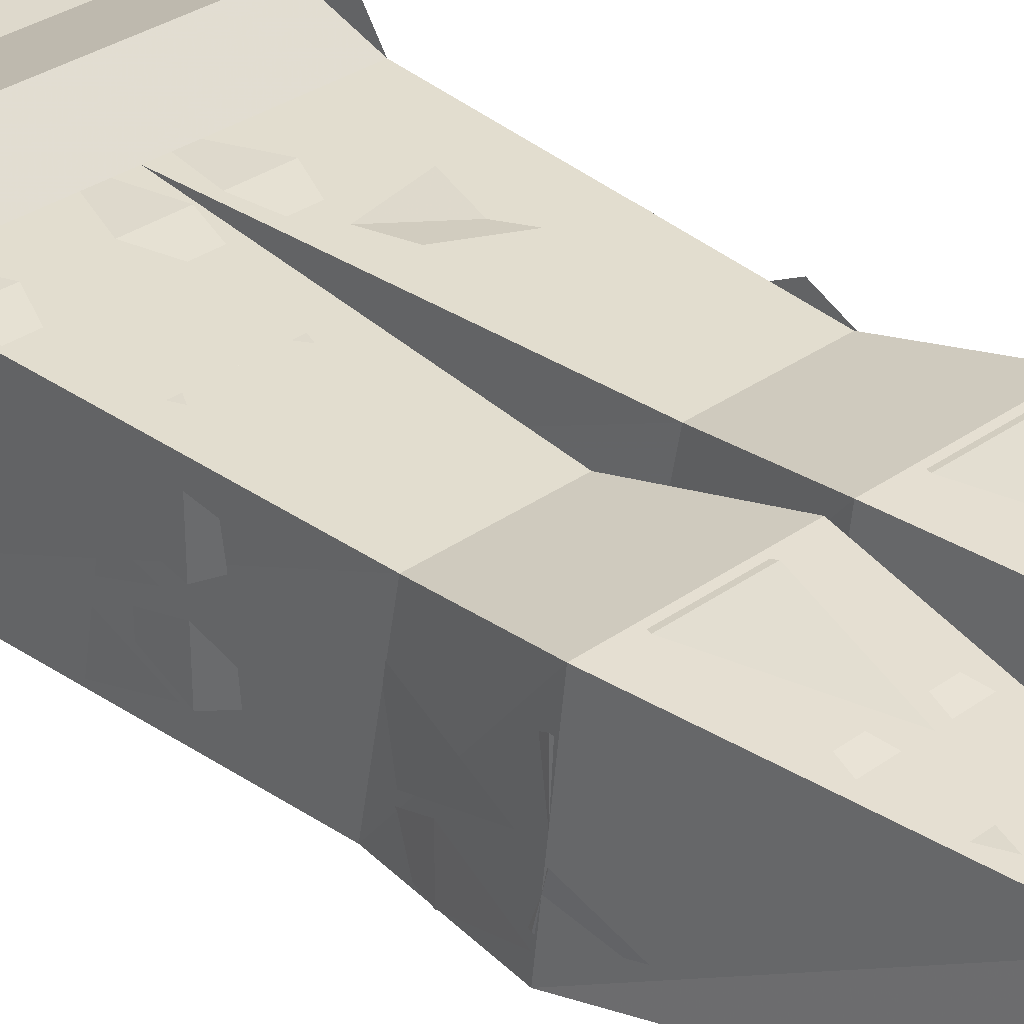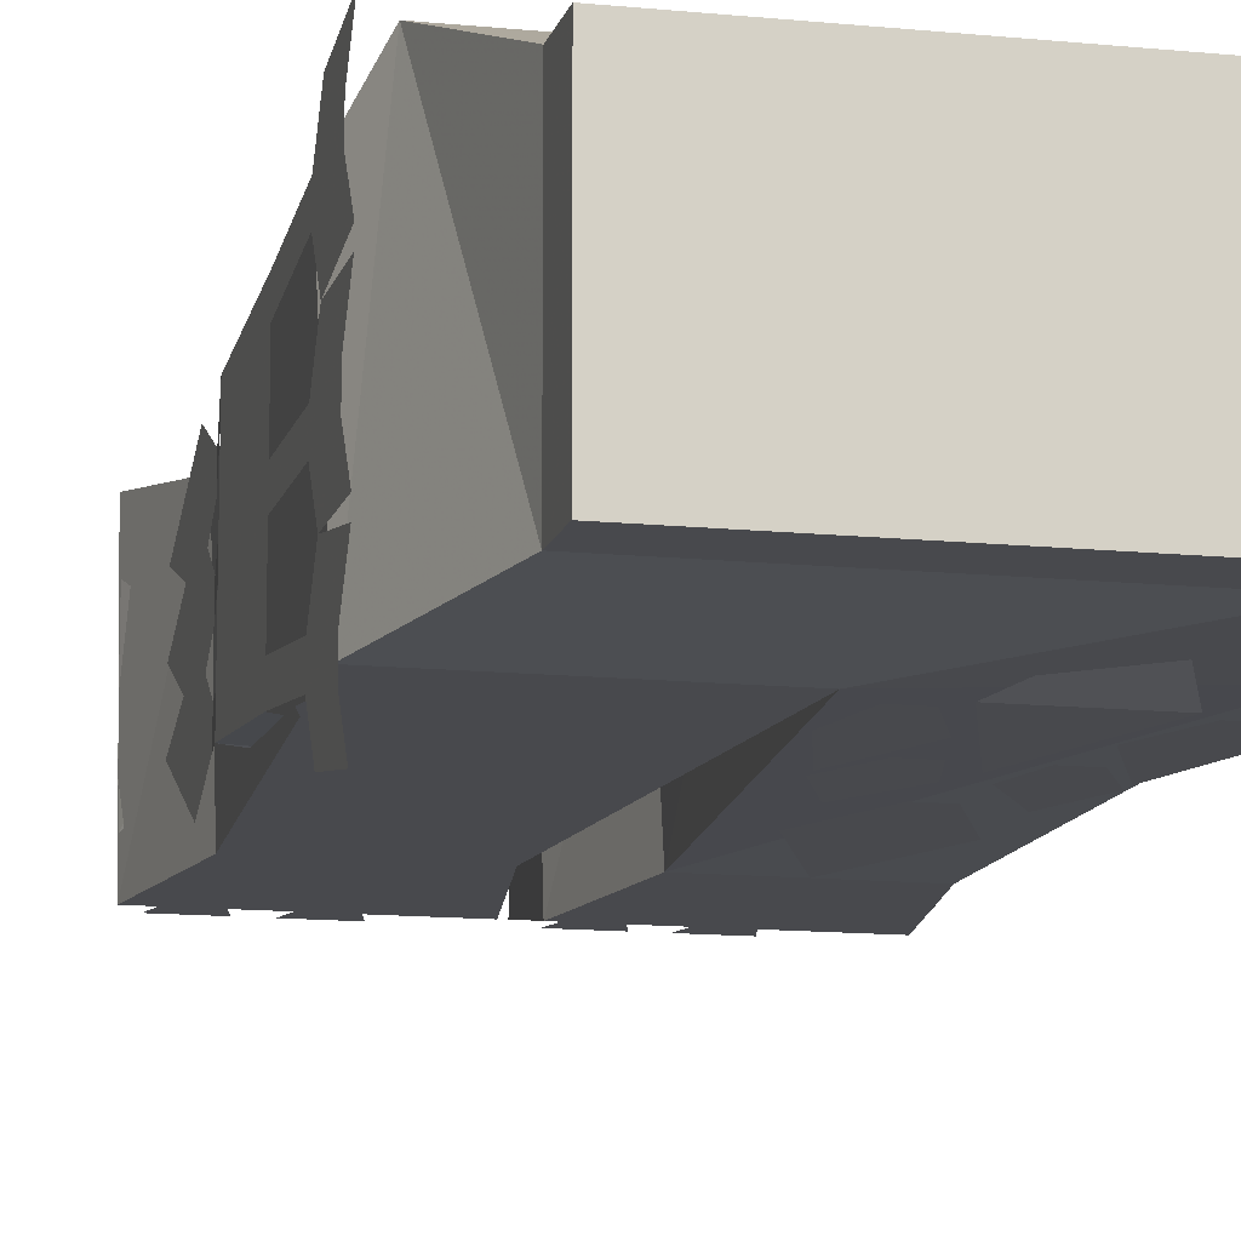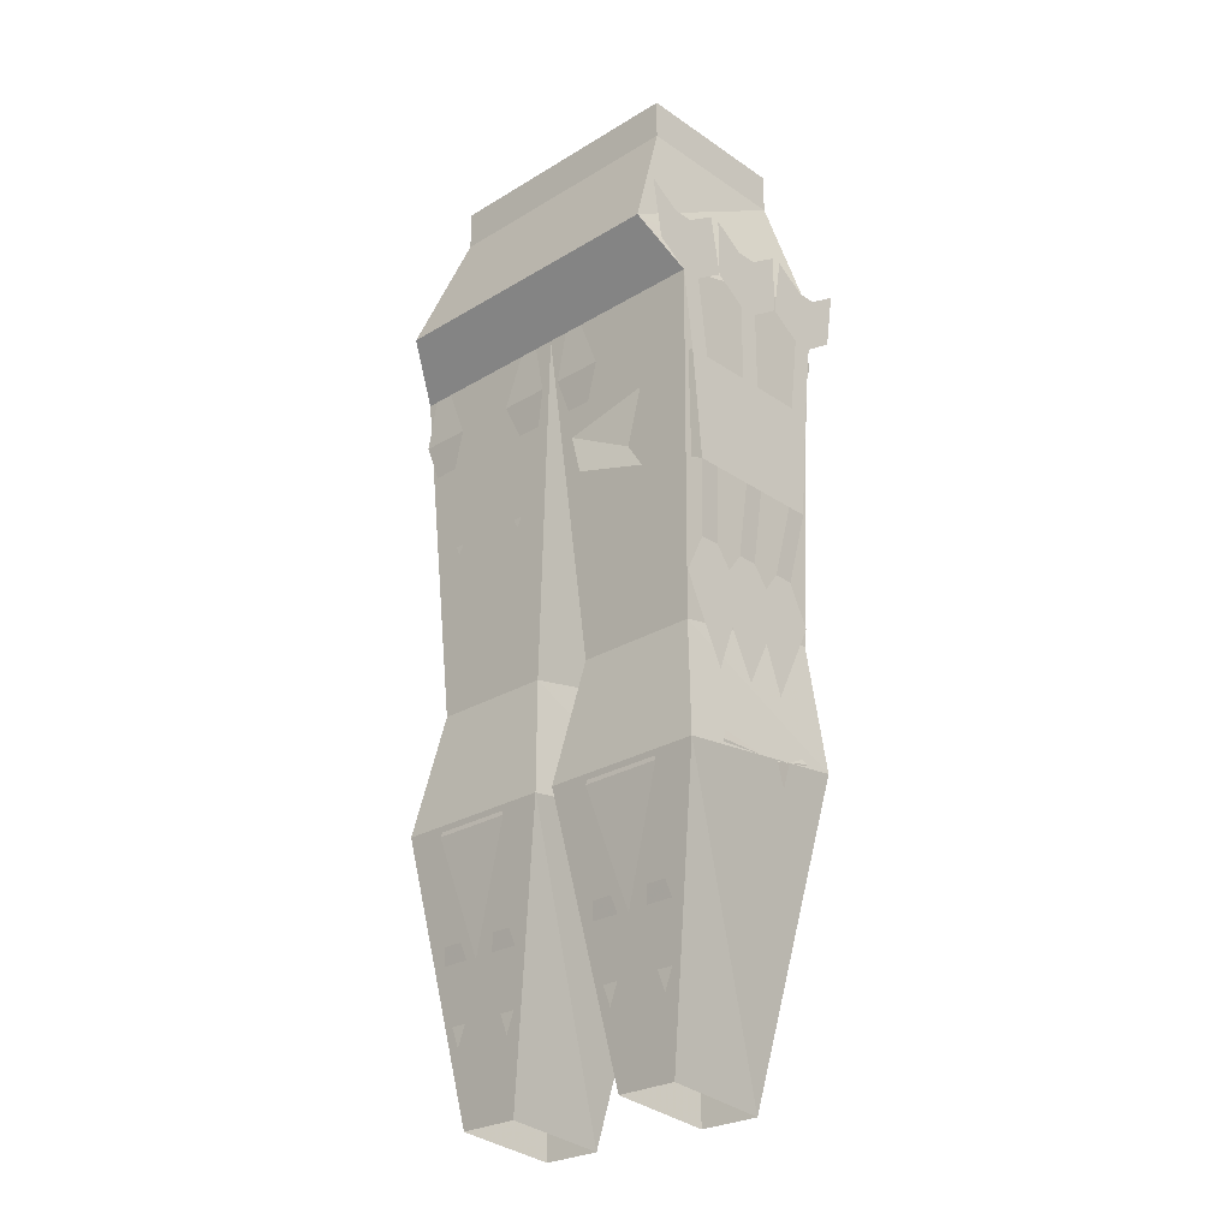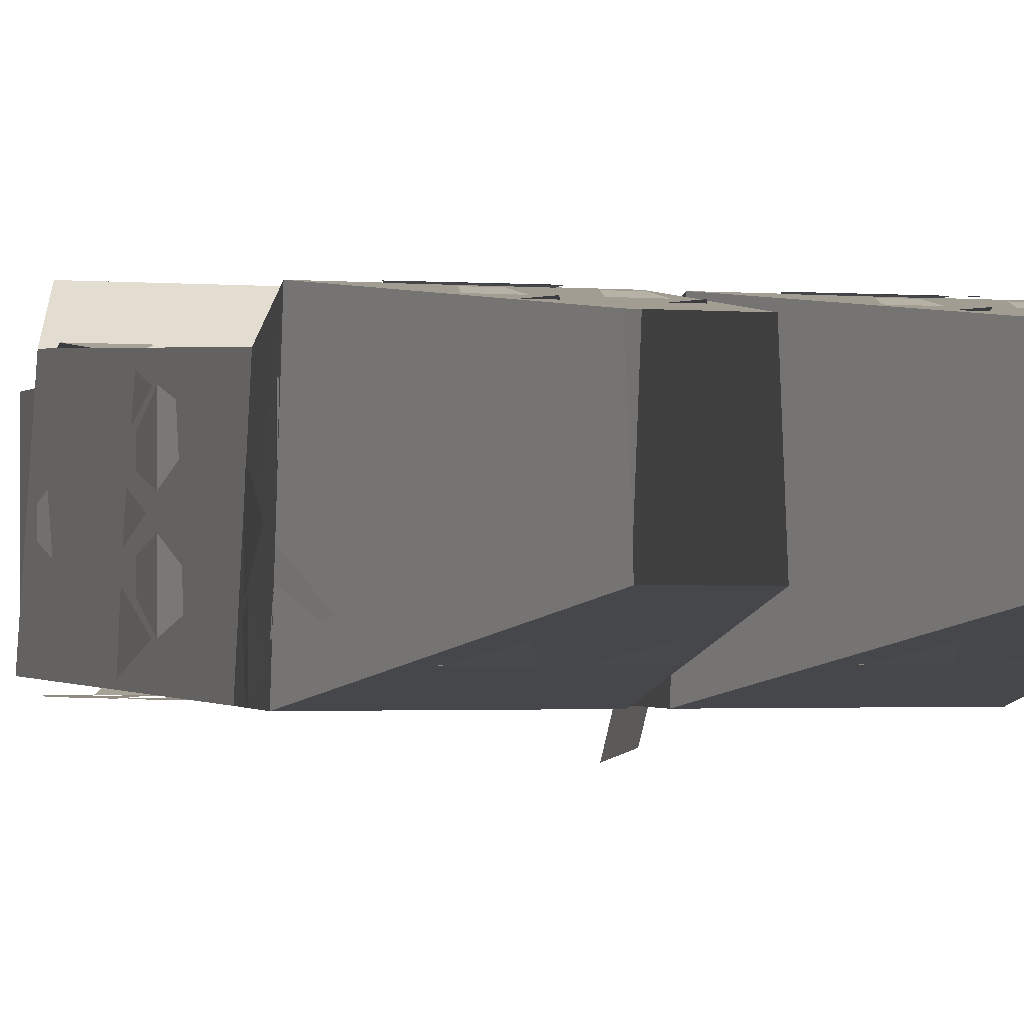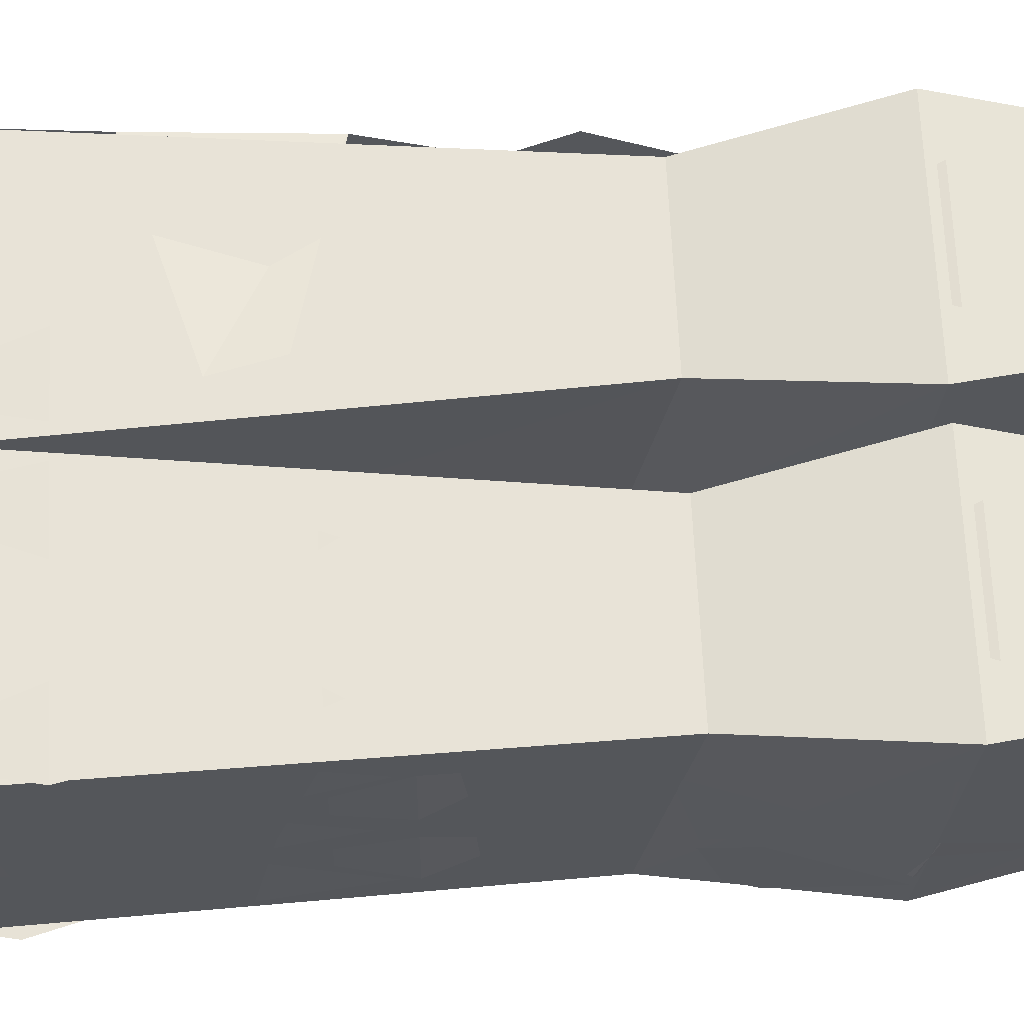
<metadata>
{"format":"obj","ext":"obj","renderer":"f3d","projection":"perspective","resolution":1024,"background":"white","views":[{"elev":31.9,"azim":-45.3,"up":"+Z"},{"elev":-12.5,"azim":166.5,"up":"+Z"},{"elev":-26.6,"azim":43.3,"up":"+Y"},{"elev":-1.6,"azim":-19.1,"up":"+Z"},{"elev":62.9,"azim":-92.7,"up":"+Z"}]}
</metadata>
<code>
v 0.1328 0.5703 0.05469
v 0.03125 0.5938 0.07031
v 0.02344 0.625 0.07031
v 0.1328 0.6562 0.0625
v 0.1328 0.6562 0.04688
v 0.1328 0.5703 0.03906
v 0.125 0.5156 0.03125
v 0.125 0.5156 0.04688
v 0.125 0.4844 0.03906
v 0.125 0.4844 0.0625
v 0.125 0.4219 0.03125
v 0.125 0.4844 0.007812
v 0.1328 0.5703 0.007812
v 0.1328 0.5703 -0.007812
v 0.125 0.5156 -0.007812
v 0.125 0.5156 0.007812
v 0.125 0.4844 0
v 0.125 0.4844 0.03125
v 0.125 0.4219 0
v 0.125 0.4844 -0.03125
v 0.125 0.5156 -0.04688
v 0.125 0.5156 -0.03125
v 0.1328 0.5703 -0.03906
v 0.1328 0.5703 -0.05469
v 0.1328 0.6562 -0.0625
v 0.02344 0.625 -0.07031
v 0.03125 0.5938 -0.07031
v 0.1328 0.7188 0.007812
v 0.1328 0.7188 -0.007812
v 0.1328 0.6562 -0.007812
v 0.1328 0.6562 0.007812
v 0.1328 0.6562 -0.04688
v 0.1328 0.7188 -0.05469
v 0.1328 0.7188 -0.07031
v 0.1328 0.7656 -0.0625
v 0.1328 0.7656 -0.07812
v 0.1328 0.7344 -0.09375
v 0.1328 0.7812 -0.1016
v 0.1328 0.7188 0.07031
v 0.1328 0.7188 0.05469
v 0.125 0.4219 -0.03125
v 0.125 0.4844 -0.03906
v 0.125 0.4844 -0.0625
v 0.125 0.4844 -0.007812
v 0.1328 0.7344 0.03125
v 0.1328 0.7812 0.03125
v 0.1328 0.7656 0.007812
v 0.1328 0.7656 -0.007812
v 0.1328 0.7344 -0.03125
v 0.1328 0.7812 -0.03125
v 0.1328 0.7812 -0.03906
v 0.1328 0.7344 0.09375
v 0.1328 0.7812 0.1016
v 0.1328 0.7656 0.07812
v 0.1328 0.7656 0.0625
v 0.1328 0.7812 0.03906
v -0.1016 0.375 -0.07031
v -0.07031 0.2812 -0.05469
v -0.03906 0.375 -0.07031
v -0.0625 0.4297 -0.07031
v -0.07812 0.4297 -0.07031
v -0.1094 0.2656 -0.05469
v -0.09375 0.2266 -0.04688
v -0.07812 0.2656 -0.05469
v -0.08594 0.2969 -0.05469
v -0.1016 0.2969 -0.05469
v -0.0625 0.2656 -0.05469
v -0.04688 0.2266 -0.04688
v -0.03125 0.2656 -0.05469
v -0.03906 0.2969 -0.05469
v -0.05469 0.2969 -0.05469
v -0.1328 0.3672 -0.01562
v -0.125 0.3281 -0.03906
v -0.1328 0.375 -0.04688
v -0.125 0.3984 -0.03906
v -0.125 0.3984 -0.02344
v -0.1328 0.3672 0.03906
v -0.125 0.3281 0.02344
v -0.1328 0.3672 0
v -0.125 0.3984 0.007812
v -0.125 0.3984 0.02344
v -0.1172 0.2891 0.02344
v -0.1016 0.1953 -0.007812
v -0.1172 0.2891 -0.03906
v -0.125 0.3438 -0.01562
v -0.125 0.3438 0
v -0.03906 0.3516 0.07031
v -0.07031 0.2578 0.0625
v -0.1016 0.3516 0.07031
v -0.07812 0.4062 0.0625
v -0.0625 0.4062 0.0625
v -0.03125 0.2422 0.05469
v -0.04688 0.2031 0.05469
v -0.0625 0.2422 0.05469
v -0.05469 0.2734 0.0625
v -0.03906 0.2734 0.0625
v -0.07812 0.2422 0.05469
v -0.09375 0.2031 0.05469
v -0.1094 0.2422 0.05469
v -0.1016 0.2734 0.0625
v -0.08594 0.2734 0.0625
v -0.03906 0.5312 0.05469
v -0.07031 0.4531 0.05469
v -0.1016 0.5312 0.05469
v -0.07812 0.5859 0.0625
v -0.0625 0.5859 0.0625
v -0.02344 0.6172 0.0625
v -0.03906 0.5781 0.0625
v -0.0625 0.6172 0.0625
v -0.05469 0.6484 0.0625
v -0.03906 0.6484 0.0625
v -0.07812 0.6172 0.0625
v -0.1016 0.5781 0.0625
v -0.1172 0.6172 0.0625
v -0.1016 0.6484 0.0625
v -0.08594 0.6484 0.0625
v -0.09375 0.6797 0.07031
v -0.1172 0.625 0.0625
v -0.1328 0.6797 0.07031
v -0.125 0.7188 0.07031
v -0.1094 0.7188 0.07031
v -0.007812 0.6797 0.07031
v -0.02344 0.625 0.0625
v -0.04688 0.6797 0.07031
v -0.03125 0.7188 0.07031
v -0.01562 0.7188 0.07031
v -0.03906 0.7188 0.07031
v -0.07031 0.6328 0.0625
v -0.1016 0.7188 0.07031
v -0.07812 0.7578 0.1016
v -0.0625 0.7578 0.1016
v -0.1172 0.4609 0.01562
v -0.1172 0.4688 -0.03906
v -0.1172 0.5312 -0.01562
v -0.1172 0.5312 0
v -0.1016 0.5547 -0.07031
v -0.07031 0.4766 -0.07031
v -0.03906 0.5547 -0.07031
v -0.0625 0.6094 -0.07031
v -0.07812 0.6094 -0.07031
v -0.0625 0.6406 -0.07031
v -0.03906 0.6016 -0.07031
v -0.02344 0.6406 -0.07031
v -0.03906 0.6719 -0.07031
v -0.05469 0.6719 -0.07031
v -0.1172 0.6406 -0.07031
v -0.1016 0.6016 -0.07031
v -0.07812 0.6406 -0.07031
v -0.08594 0.6719 -0.07031
v -0.1016 0.6719 -0.07031
v -0.1328 0.7031 -0.07031
v -0.1172 0.6484 -0.07031
v -0.09375 0.7031 -0.07031
v -0.1094 0.7422 -0.07031
v -0.125 0.7422 -0.07031
v -0.04688 0.7031 -0.07031
v -0.02344 0.6484 -0.07031
v -0.007812 0.7031 -0.07031
v -0.01562 0.7422 -0.07031
v -0.03125 0.7422 -0.07031
v -0.1016 0.75 -0.07031
v -0.07031 0.6562 -0.07031
v -0.03906 0.75 -0.07031
v -0.0625 0.8047 -0.0625
v -0.07812 0.8047 -0.0625
v -0.125 0.5547 -0.007812
v -0.1172 0.5156 -0.03125
v -0.125 0.5547 -0.04688
v -0.125 0.5859 -0.03125
v -0.125 0.5859 -0.01562
v -0.125 0.5547 0.04688
v -0.1172 0.5156 0.03125
v -0.125 0.5547 0.007812
v -0.125 0.5859 0.01562
v -0.125 0.5859 0.03125
v -0.125 0.6172 0.0625
v -0.125 0.5625 0.04688
v -0.125 0.6172 0.02344
v -0.125 0.6562 0.03906
v -0.125 0.6562 0.05469
v -0.125 0.6172 -0.02344
v -0.125 0.5625 -0.04688
v -0.125 0.6172 -0.0625
v -0.125 0.6562 -0.05469
v -0.125 0.6562 -0.03906
v -0.125 0.6641 0.03125
v -0.125 0.5703 0
v -0.125 0.6641 -0.03125
v -0.1328 0.7188 -0.007812
v -0.1328 0.7188 0.007812
v -0.125 0.4297 -0.03125
v -0.1328 0.375 -0.05469
v -0.125 0.4297 -0.07031
v -0.1172 0.4688 -0.0625
v -0.1172 0.4688 -0.04688
v -0.1328 0.3828 -0.007812
v 0.03906 0.375 -0.07031
v 0.07031 0.2812 -0.05469
v 0.1016 0.375 -0.07031
v 0.07812 0.4297 -0.07031
v 0.0625 0.4297 -0.07031
v 0.07812 0.2656 -0.05469
v 0.09375 0.2266 -0.04688
v 0.1094 0.2656 -0.05469
v 0.1016 0.2969 -0.05469
v 0.08594 0.2969 -0.05469
v 0.03125 0.2656 -0.05469
v 0.04688 0.2266 -0.04688
v 0.0625 0.2656 -0.05469
v 0.05469 0.2969 -0.05469
v 0.03906 0.2969 -0.05469
v 0.1328 0.375 -0.04688
v 0.125 0.3281 -0.03906
v 0.1328 0.3672 -0.01562
v 0.125 0.3984 -0.02344
v 0.125 0.3984 -0.03906
v 0.1328 0.3672 0
v 0.125 0.3281 0.02344
v 0.1328 0.3672 0.03906
v 0.125 0.3984 0.02344
v 0.125 0.3984 0.007812
v 0.1172 0.2891 -0.03906
v 0.1016 0.1953 -0.007812
v 0.1172 0.2891 0.02344
v 0.125 0.3438 0
v 0.125 0.3438 -0.01562
v 0.1016 0.3516 0.07031
v 0.07031 0.2578 0.0625
v 0.03906 0.3516 0.07031
v 0.0625 0.4062 0.0625
v 0.07812 0.4062 0.0625
v 0.0625 0.2422 0.05469
v 0.04688 0.2031 0.05469
v 0.03125 0.2422 0.05469
v 0.03906 0.2734 0.0625
v 0.05469 0.2734 0.0625
v 0.1094 0.2422 0.05469
v 0.09375 0.2031 0.05469
v 0.07812 0.2422 0.05469
v 0.08594 0.2734 0.0625
v 0.1016 0.2734 0.0625
v 0.1016 0.8906 -0.0625
v 0.1016 0.8594 0.0625
v 0.1016 0.8906 0.0625
v -0.1016 0.8906 0.0625
v -0.1016 0.8906 -0.0625
v -0.1016 0.8594 -0.0625
v 0.1016 0.8594 -0.0625
v 0.1172 0.7578 0.1016
v -0.1016 0.8594 0.0625
v -0.1172 0.7578 0.1016
v -0.1328 0.7578 -0.0625
v 0 0.7578 -0.07031
v 0.1328 0.7578 -0.07031
v 0 0.7188 0.07031
v -0.1328 0.7188 0.07031
v -0.1172 0.4531 0.05469
v -0.1172 0.4766 -0.07031
v -0.02344 0.4766 -0.07031
v 0.02344 0.4531 0.05469
v 0.02344 0.4766 -0.07031
v 0.1172 0.4766 -0.07031
v 0.1172 0.4531 0.05469
v 0.1328 0.3594 0.07031
v 0.09375 0.1484 0.04688
v 0.04688 0.1484 0.04688
v 0.007812 0.3594 0.07031
v 0.1328 0.375 -0.07031
v 0.09375 0.1406 -0.03125
v 0.007812 0.375 -0.07031
v 0.04688 0.1406 -0.03125
v -0.007812 0.3594 0.07031
v -0.04688 0.1484 0.04688
v -0.09375 0.1484 0.04688
v -0.1328 0.3594 0.07031
v -0.02344 0.4531 0.05469
v -0.007812 0.375 -0.07031
v -0.04688 0.1406 -0.03125
v -0.1328 0.375 -0.07031
v -0.09375 0.1406 -0.03125
v 0.09375 0.7031 -0.07031
v 0.1172 0.6484 -0.07031
v 0.1328 0.7031 -0.07031
v 0.125 0.7422 -0.07031
v 0.1094 0.7422 -0.07031
v 0.007812 0.7031 -0.07031
v 0.02344 0.6484 -0.07031
v 0.04688 0.7031 -0.07031
v 0.03125 0.7422 -0.07031
v 0.01562 0.7422 -0.07031
v 0.03906 0.75 -0.07031
v 0.07031 0.6562 -0.07031
v 0.1016 0.75 -0.07031
v 0.07812 0.8047 -0.0625
v 0.0625 0.8047 -0.0625
v 0.03906 0.5547 -0.07031
v 0.07031 0.4766 -0.07031
v 0.1016 0.5547 -0.07031
v 0.1016 0.5312 0.05469
v 0.07031 0.4531 0.05469
v 0.03906 0.5312 0.05469
v 0.0625 0.5859 0.0625
v 0.07812 0.5859 0.0625
v 0.04688 0.6797 0.07031
v 0.02344 0.625 0.0625
v 0.007812 0.6797 0.07031
v 0.01562 0.7188 0.07031
v 0.03125 0.7188 0.07031
v 0.1016 0.7188 0.07031
v 0.07031 0.6328 0.0625
v 0.03906 0.7188 0.07031
v 0.0625 0.7578 0.1016
v 0.07812 0.7578 0.1016
f 1 2 3
f 1 3 4
f 1 4 5
f 1 5 6
f 1 6 7
f 1 7 8
f 8 7 9
f 8 9 10
f 10 9 11
f 11 9 12
f 12 9 7
f 13 14 15
f 13 15 16
f 16 15 17
f 16 17 18
f 18 17 19
f 19 17 20
f 20 17 15
f 21 22 23
f 21 23 24
f 24 23 25
f 24 25 26
f 24 26 27
f 28 29 30
f 28 30 31
f 31 30 13
f 31 13 6
f 31 6 5
f 25 32 33
f 25 33 34
f 34 33 35
f 34 35 36
f 34 36 37
f 37 36 38
f 39 40 5
f 39 5 4
f 41 42 43
f 43 42 21
f 21 42 22
f 22 42 44
f 44 42 41
f 28 45 46
f 28 46 47
f 28 47 29
f 29 47 48
f 29 48 49
f 49 48 50
f 33 49 51
f 33 51 35
f 39 52 53
f 39 53 54
f 39 54 40
f 40 54 55
f 40 55 45
f 45 55 56
f 32 23 14
f 32 14 30
f 30 14 13
f 25 23 32
f 57 58 59
f 57 59 60
f 57 60 61
f 62 63 64
f 62 64 65
f 62 65 66
f 67 68 69
f 67 69 70
f 67 70 71
f 72 73 74
f 72 74 75
f 72 75 76
f 77 78 79
f 77 79 80
f 77 80 81
f 82 83 84
f 82 84 85
f 82 85 86
f 87 88 89
f 87 89 90
f 87 90 91
f 92 93 94
f 92 94 95
f 92 95 96
f 97 98 99
f 97 99 100
f 97 100 101
f 102 103 104
f 102 104 105
f 102 105 106
f 107 108 109
f 107 109 110
f 107 110 111
f 112 113 114
f 112 114 115
f 112 115 116
f 117 118 119
f 117 119 120
f 117 120 121
f 122 123 124
f 122 124 125
f 122 125 126
f 127 128 129
f 127 129 130
f 127 130 131
f 132 133 134
f 132 134 135
f 136 137 138
f 136 138 139
f 136 139 140
f 141 142 143
f 141 143 144
f 141 144 145
f 146 147 148
f 146 148 149
f 146 149 150
f 151 152 153
f 151 153 154
f 151 154 155
f 156 157 158
f 156 158 159
f 156 159 160
f 161 162 163
f 161 163 164
f 161 164 165
f 166 167 168
f 166 168 169
f 166 169 170
f 171 172 173
f 171 173 174
f 171 174 175
f 176 177 178
f 176 178 179
f 176 179 180
f 181 182 183
f 181 183 184
f 181 184 185
f 186 187 188
f 186 188 189
f 186 189 190
f 191 192 193
f 191 193 194
f 191 194 195
f 132 196 133
f 197 198 199
f 197 199 200
f 197 200 201
f 202 203 204
f 202 204 205
f 202 205 206
f 207 208 209
f 207 209 210
f 207 210 211
f 212 213 214
f 212 214 215
f 212 215 216
f 217 218 219
f 217 219 220
f 217 220 221
f 222 223 224
f 222 224 225
f 222 225 226
f 227 228 229
f 227 229 230
f 227 230 231
f 232 233 234
f 232 234 235
f 232 235 236
f 237 238 239
f 237 239 240
f 237 240 241
f 242 243 244
f 242 244 245
f 242 245 246
f 242 246 247
f 242 247 248
f 242 248 243
f 243 248 249
f 243 249 250
f 243 250 244
f 244 250 245
f 245 250 246
f 246 250 247
f 247 250 251
f 247 251 252
f 247 252 253
f 247 253 248
f 248 253 254
f 248 254 249
f 249 254 39
f 249 39 255
f 249 255 251
f 249 251 250
f 255 256 251
f 251 256 252
f 252 256 257
f 252 257 258
f 252 258 259
f 252 259 253
f 253 259 255
f 253 255 260
f 253 260 261
f 253 261 262
f 253 262 254
f 254 262 39
f 39 262 263
f 39 263 260
f 39 260 255
f 264 265 266
f 264 266 267
f 264 267 263
f 264 263 268
f 264 268 269
f 264 269 265
f 269 268 270
f 269 270 271
f 271 270 266
f 266 270 267
f 267 270 261
f 267 261 260
f 267 260 263
f 268 261 270
f 261 268 262
f 262 268 263
f 272 273 274
f 272 274 275
f 272 275 276
f 272 276 277
f 272 277 278
f 272 278 273
f 278 277 279
f 278 279 280
f 280 279 274
f 274 279 275
f 275 279 258
f 275 258 257
f 275 257 276
f 276 257 255
f 276 255 259
f 276 259 277
f 277 259 258
f 277 258 279
f 255 257 256
f 281 282 283
f 281 283 284
f 281 284 285
f 286 287 288
f 286 288 289
f 286 289 290
f 291 292 293
f 291 293 294
f 291 294 295
f 296 297 298
f 299 300 301
f 299 301 302
f 299 302 303
f 304 305 306
f 304 306 307
f 304 307 308
f 309 310 311
f 309 311 312
f 309 312 313

</code>
